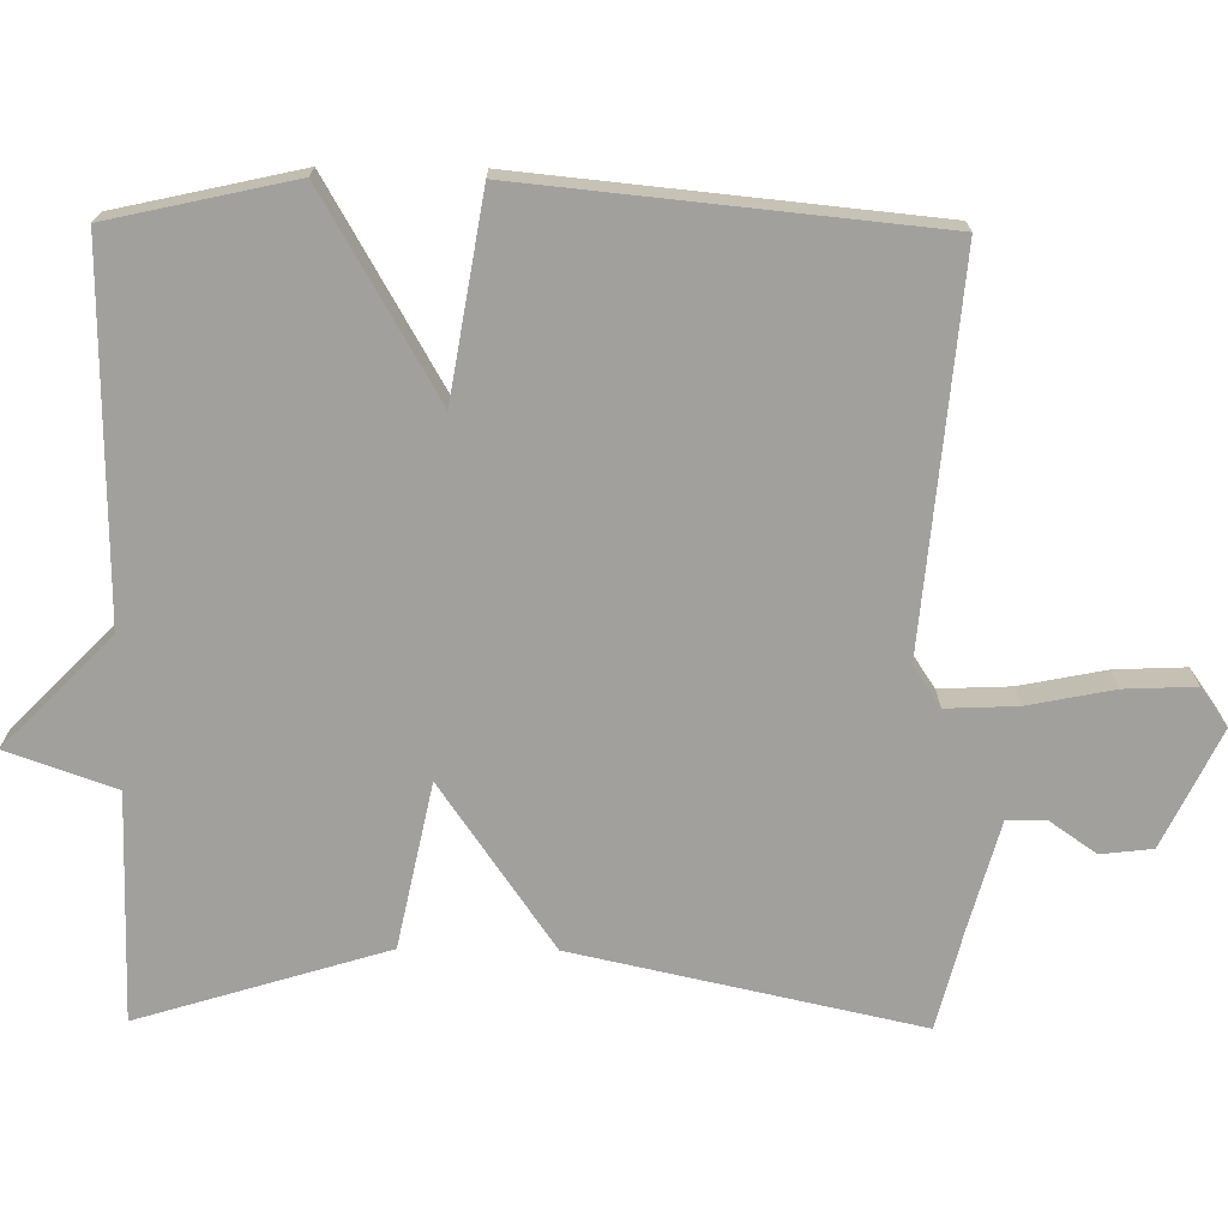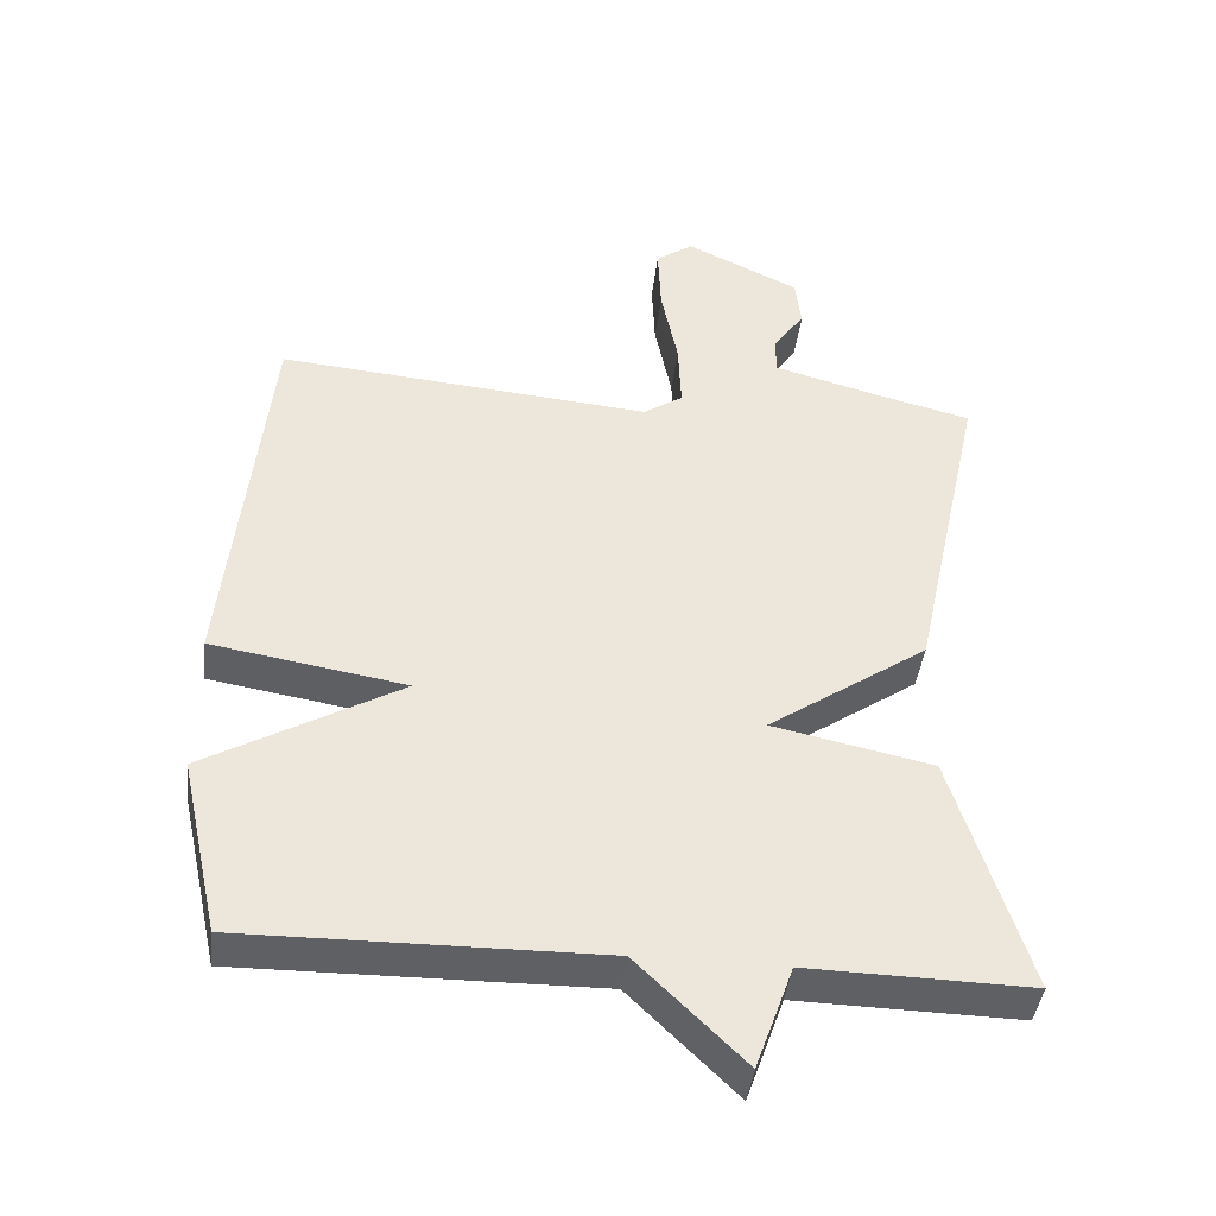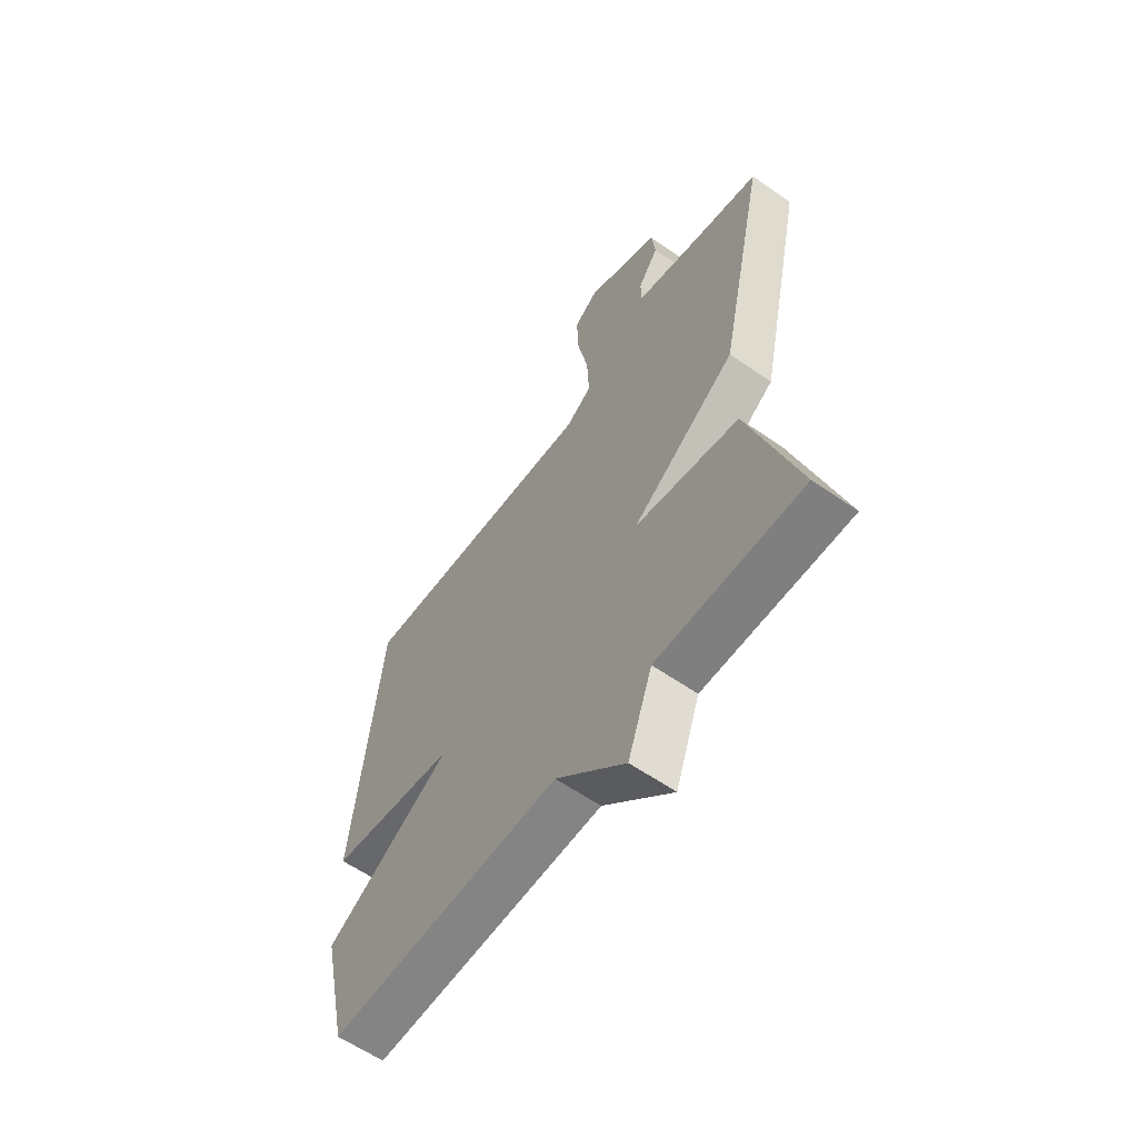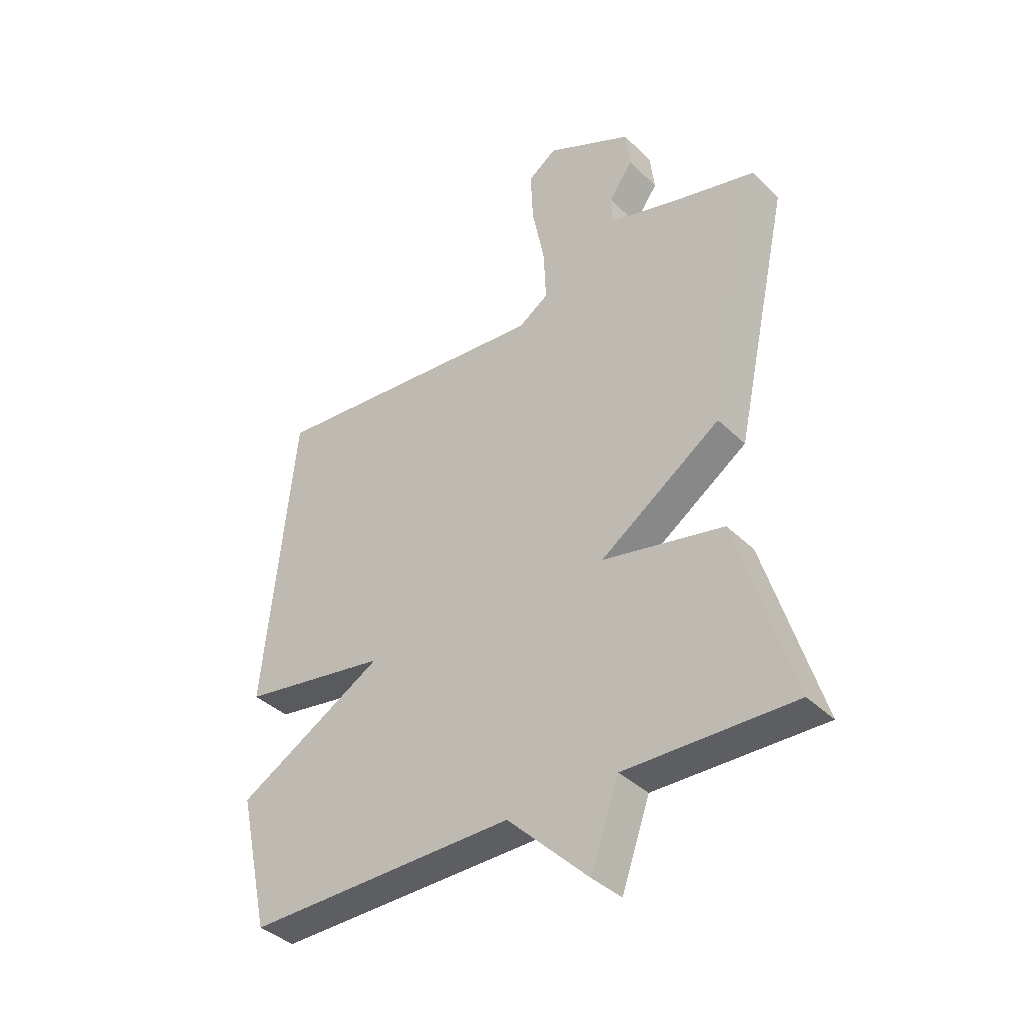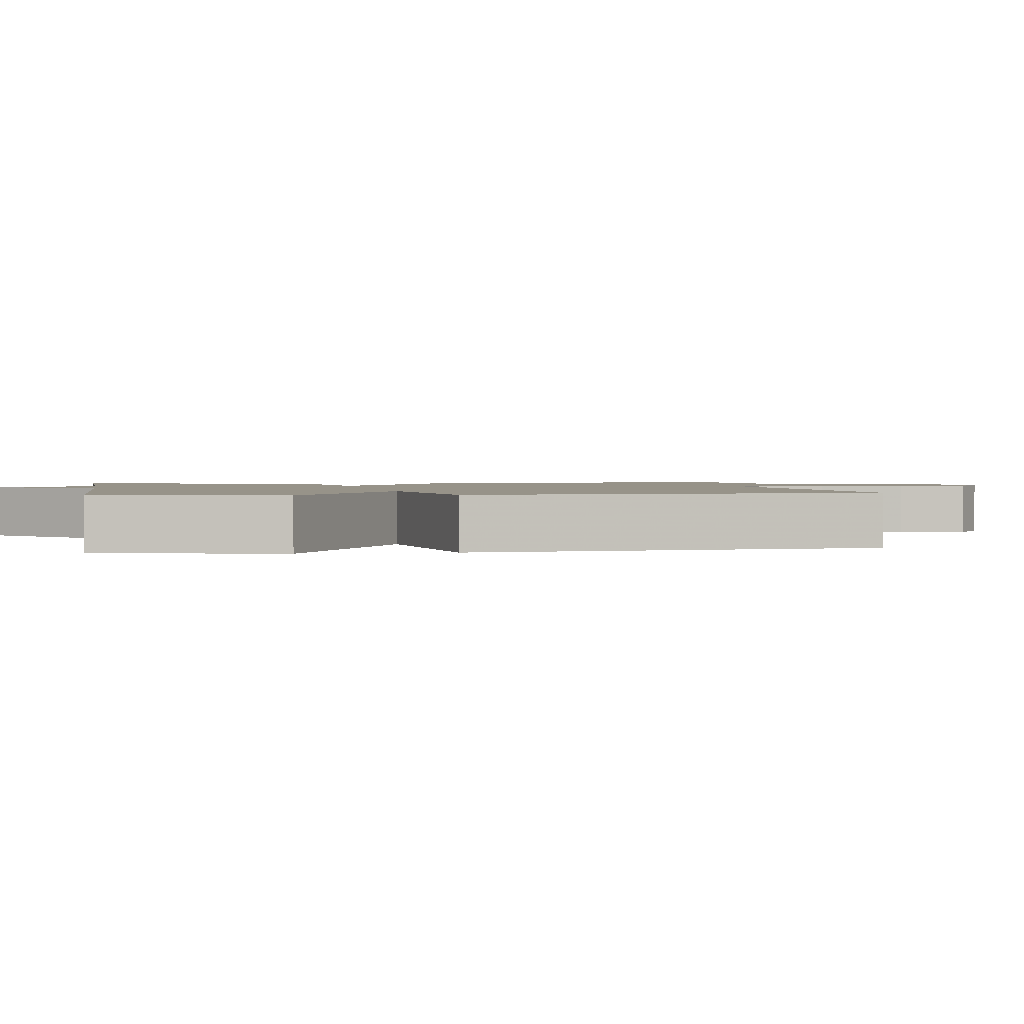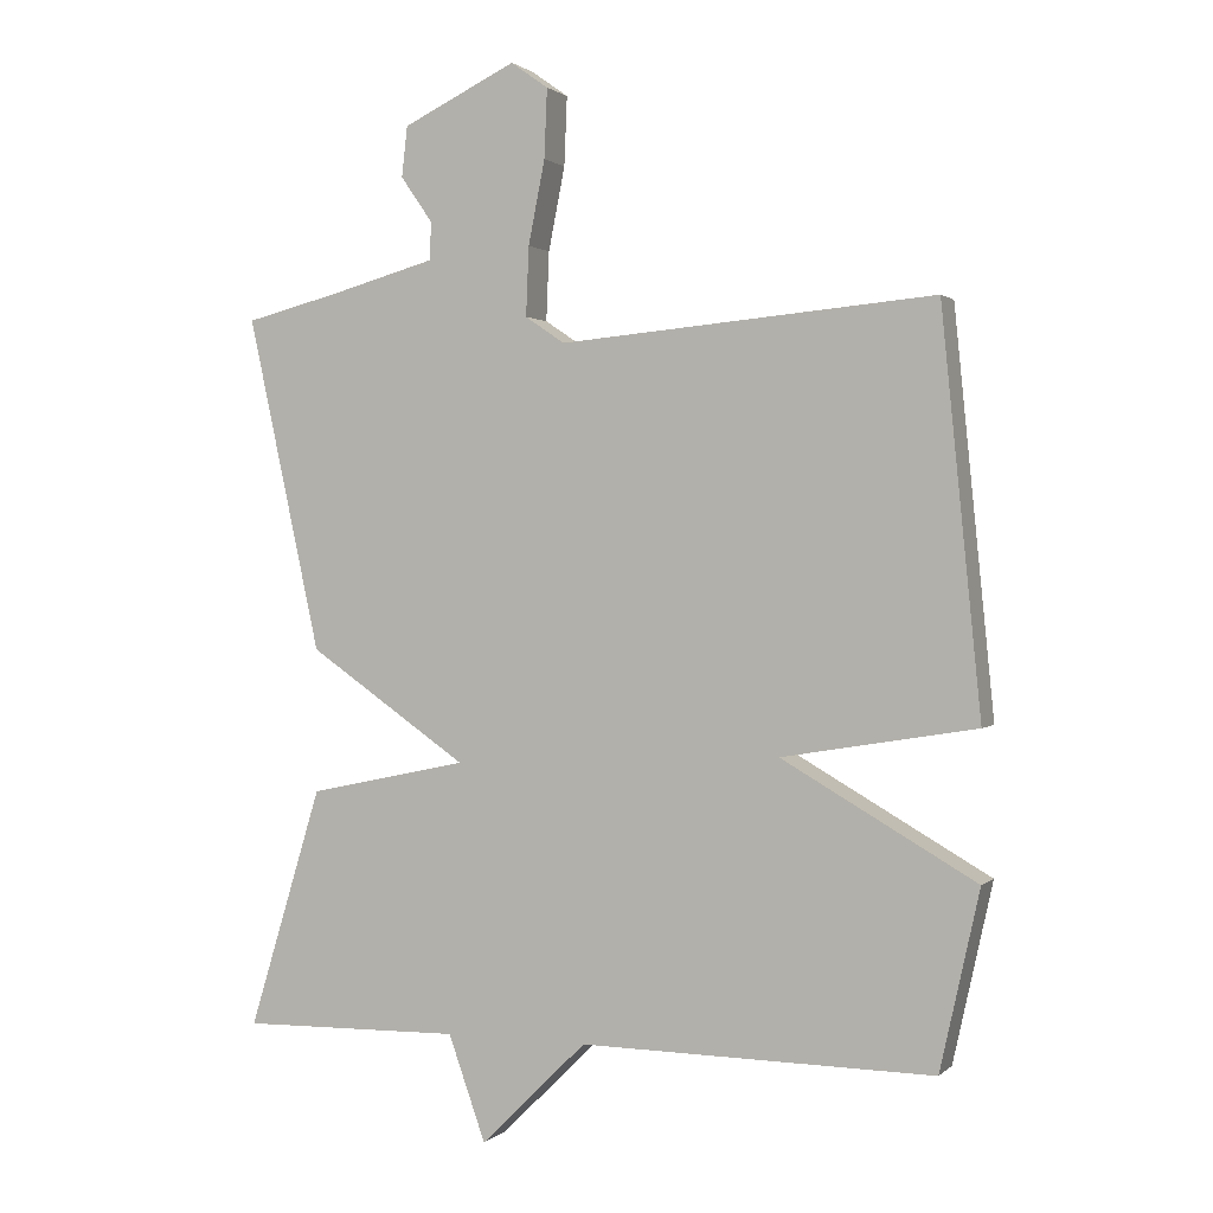
<metadata>
{"format":"obj","ext":"obj","renderer":"f3d","projection":"perspective","resolution":1024,"background":"white","views":[{"elev":-71.6,"azim":-90.6,"up":"+Y"},{"elev":-42.5,"azim":-6.7,"up":"+Z"},{"elev":-60.8,"azim":54.7,"up":"+Z"},{"elev":-38.5,"azim":39.6,"up":"+Z"},{"elev":1.5,"azim":-99.1,"up":"+Y"},{"elev":1.2,"azim":-158.2,"up":"+Z"}]}
</metadata>
<code>
v -0.5 0.07 -0.5
v -0.555 0.07 -0.252
v -0.285 0.07 -0.097
v -0.555 0.07 -0.052
v -0.5 0.07 0.5
v 0.021 0.07 0.454
v 0.076 0.07 0.491
v 0.072 0.07 0.587
v 0.049 0.07 0.703
v 0.045 0.07 0.799
v 0.097 0.07 0.836
v 0.255 0.07 0.76
v 0.263 0.07 0.69
v 0.219 0.07 0.627
v 0.22 0.07 0.574
v 0.365 0.07 0.534
v 0.5 0.07 0.5
v 0.398 0.07 0.035
v 0.176 0.07 -0.118
v 0.398 0.07 -0.165
v 0.5 0.07 -0.5
v 0.192 0.07 -0.494
v 0.14 0.07 -0.64
v -0.008 0.07 -0.494
v -0.5 0 -0.5
v -0.555 0 -0.252
v -0.285 0 -0.097
v -0.555 0 -0.052
v -0.5 0 0.5
v 0.021 0 0.454
v 0.076 0 0.491
v 0.072 0 0.587
v 0.049 0 0.703
v 0.045 0 0.799
v 0.097 0 0.836
v 0.255 0 0.76
v 0.263 0 0.69
v 0.219 0 0.627
v 0.22 0 0.574
v 0.365 0 0.534
v 0.5 0 0.5
v 0.398 0 0.035
v 0.176 0 -0.118
v 0.398 0 -0.165
v 0.5 0 -0.5
v 0.192 0 -0.494
v 0.14 0 -0.64
v -0.008 0 -0.494
f 22 23 24
f 19 20 21 22
f 19 22 24
f 16 17 18 19
f 19 24 1
f 16 19 1
f 15 16 1
f 12 13 14
f 11 12 14
f 10 11 14
f 9 10 14
f 8 9 14
f 7 8 14 15
f 6 7 15 1
f 3 4 5 6
f 1 2 3
f 1 3 6
f 48 47 46
f 46 45 44 43
f 48 46 43
f 43 42 41 40
f 25 48 43
f 25 43 40
f 25 40 39
f 38 37 36
f 38 36 35
f 38 35 34
f 38 34 33
f 38 33 32
f 39 38 32 31
f 25 39 31 30
f 30 29 28 27
f 27 26 25
f 30 27 25
f 1 25 26 2
f 2 26 27 3
f 3 27 28 4
f 4 28 29 5
f 5 29 30 6
f 6 30 31 7
f 7 31 32 8
f 8 32 33 9
f 9 33 34 10
f 10 34 35 11
f 11 35 36 12
f 12 36 37 13
f 13 37 38 14
f 14 38 39 15
f 15 39 40 16
f 16 40 41 17
f 17 41 42 18
f 18 42 43 19
f 19 43 44 20
f 20 44 45 21
f 21 45 46 22
f 22 46 47 23
f 23 47 48 24
f 24 48 25 1

</code>
